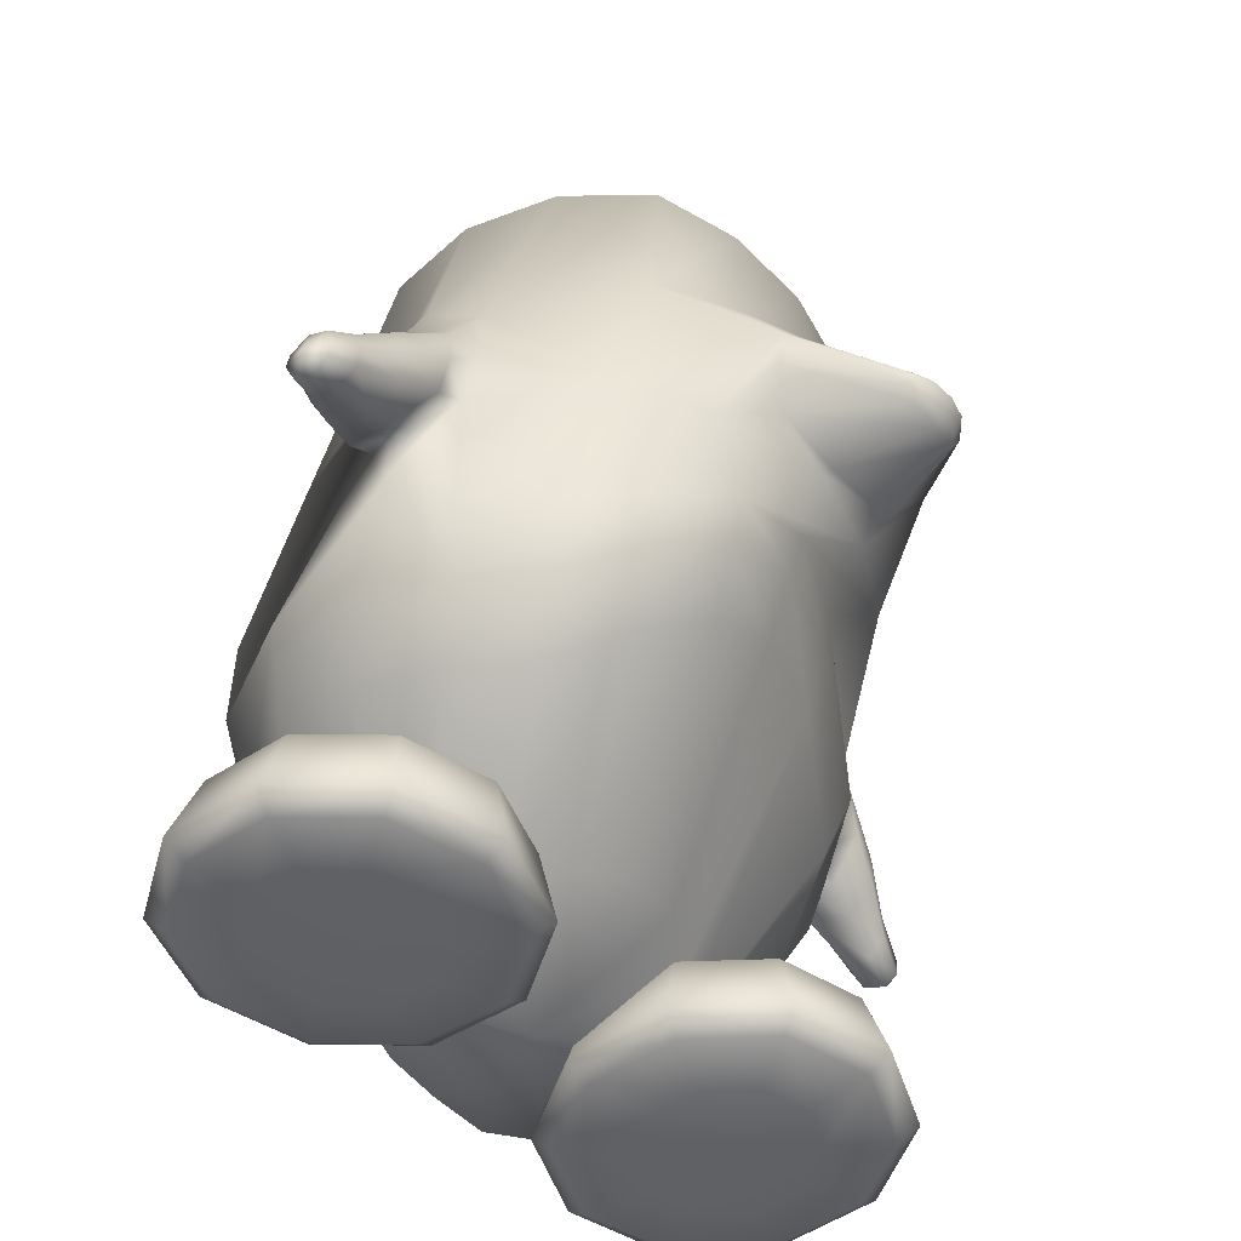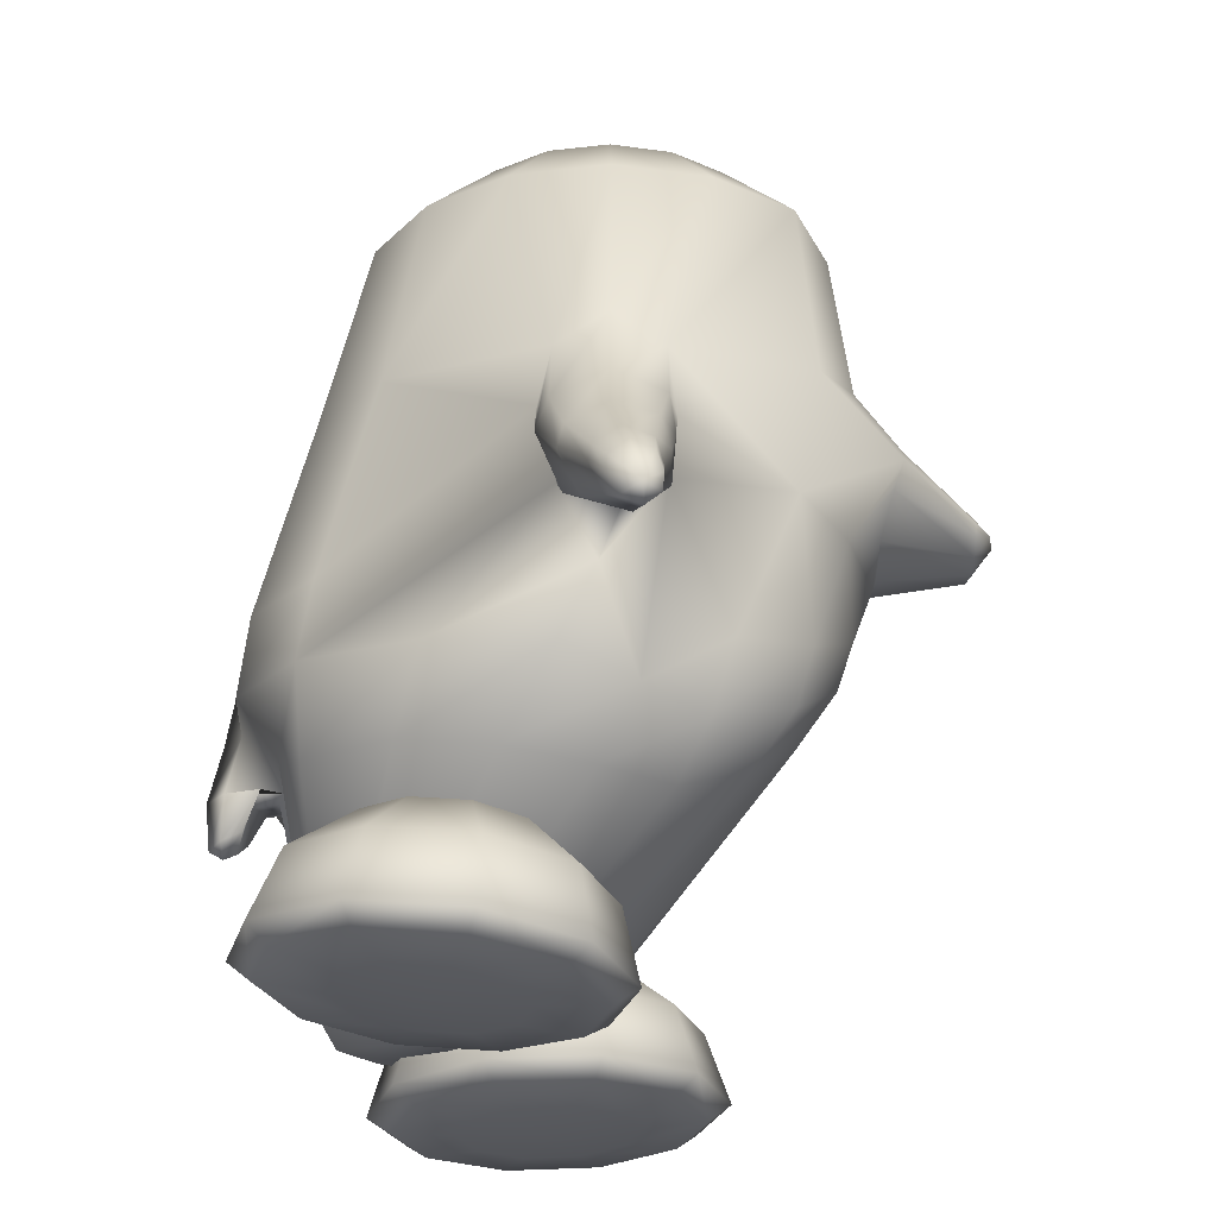
<metadata>
{"format":"obj","ext":"obj","renderer":"f3d","projection":"perspective","resolution":1024,"background":"white","views":[{"elev":-48.2,"azim":-31.9,"up":"+Y"},{"elev":-26.9,"azim":-67.2,"up":"+Y"}]}
</metadata>
<code>
o tux
v 0.1788 0.6826 0.5326
v -0.01009 0.6848 0.5875
v 0.3491 0.6922 0.4279
v -0.1938 0.6987 0.5832
v 0.47 0.711 0.2879
v -0.3633 0.6974 0.4747
v 0.5043 0.7118 0.08872
v -0.4786 0.6961 0.3104
v 0.4606 0.7103 -0.1075
v -0.5218 0.6966 0.1149
v 0.3466 0.7081 -0.2701
v -0.4852 0.6999 -0.08247
v 0.1802 0.7067 -0.3754
v -0.3745 0.7045 -0.251
v -0.01396 0.707 -0.4086
v -0.2084 0.7072 -0.3651
v 0.1153 0.8718 0.3853
v -0.000795 0.8798 0.4323
v 0.2283 0.8828 0.3307
v -0.1265 0.879 0.4095
v 0.2968 0.8841 0.2214
v -0.2343 0.8783 0.3405
v 0.3187 0.8846 0.09458
v -0.3081 0.8778 0.2361
v 0.2905 0.8846 -0.0301
v -0.336 0.8779 0.1115
v 0.2171 0.884 -0.1344
v -0.3138 0.8787 -0.01415
v 0.1096 0.8832 -0.2023
v -0.2441 0.8804 -0.1215
v -0.01492 0.8826 -0.223
v -0.1392 0.8817 -0.1948
v -0.00832 0.9787 0.1041
v -0.2275 0.2933 -0.4627
v -0.4287 0.2886 -0.3317
v 0.003446 0.2856 -0.5058
v -0.5674 0.2608 -0.1245
v 0.222 0.2691 -0.4609
v -0.5759 0.2509 0.233
v 0.4785 0.2821 -0.2357
v -0.5643 0.3056 0.344
v 0.5504 0.3401 -0.153
v -0.4895 0.2513 0.4274
v 0.5662 0.2877 -0.04285
v -0.2502 0.2817 0.6425
v 0.5649 0.3151 0.2803
v -0.03582 0.3488 0.6389
v 0.4135 0.3653 0.4395
v 0.1982 0.3835 0.5698
v -0.04649 -0.1963 0.6191
v -0.2303 -0.2802 0.605
v 0.1468 -0.09511 0.5322
v -0.3883 -0.3174 0.5122
v 0.3397 -0.02556 0.3459
v -0.5323 -0.05262 0.4446
v 0.6473 0.003268 -0.06941
v -0.6031 -0.1301 0.3826
v 0.6479 -0.08411 -0.1564
v -0.6162 -0.06681 0.2612
v 0.5467 -0.02935 -0.2301
v -0.6373 -0.1744 -0.2066
v 0.2687 -0.1831 -0.5499
v -0.4945 -0.1455 -0.4177
v -0.001171 -0.154 -0.607
v -0.2668 -0.143 -0.5643
v -0.2783 -0.2975 -0.5874
v -0.4858 -0.3055 -0.4446
v 0.003448 -0.3156 -0.6306
v -0.6265 -0.3291 -0.2428
v 0.282 -0.3421 -0.5766
v -0.6727 -0.3581 0.03127
v 0.5124 -0.3479 -0.4099
v -0.6199 -0.3765 0.2668
v 0.6421 -0.2839 -0.1872
v -0.4949 -0.4242 0.3716
v 0.5674 -0.1779 0.07903
v -0.3706 -0.4553 0.4569
v 0.3278 -0.1184 0.3397
v -0.2188 -0.3925 0.5634
v 0.1342 -0.1876 0.5094
v -0.05014 -0.2918 0.5859
v -0.02404 -0.3879 0.4872
v -0.1795 -0.4836 0.4611
v 0.1365 -0.2938 0.4264
v -0.3143 -0.5495 0.3652
v 0.3242 -0.2489 0.2805
v -0.4433 -0.5447 0.2697
v 0.52 -0.3244 0.04733
v -0.5474 -0.5245 0.1266
v 0.5698 -0.4161 -0.1952
v -0.595 -0.5017 -0.05756
v 0.4825 -0.4935 -0.4049
v -0.5455 -0.4842 -0.2693
v 0.2835 -0.5003 -0.5507
v -0.4146 -0.4117 -0.3877
v 0.03114 -0.4256 -0.5579
v -0.236 -0.4147 -0.4813
v 0.006063 -0.8459 -0.1831
v -0.02438 -0.792 -0.4819
v -0.1404 -0.7874 -0.4341
v 0.09769 -0.8003 -0.5143
v -0.2357 -0.7862 -0.3626
v 0.2101 -0.7983 -0.4797
v -0.2928 -0.787 -0.278
v 0.2962 -0.7893 -0.4299
v -0.3167 -0.7872 -0.1575
v 0.3262 -0.7708 -0.3213
v -0.2885 -0.7852 -0.0339
v 0.3059 -0.7485 -0.1819
v -0.1975 -0.7648 0.0658
v 0.2375 -0.7028 -0.03619
v -0.08739 -0.7377 0.1264
v 0.1408 -0.6943 0.07926
v 0.02701 -0.7167 0.1359
v 0.1505 0.01505 0.6027
v -0.1088 -0.01247 0.6397
v 0.3412 0.06062 0.4679
v -0.3117 -0.007502 0.6153
v 0.4993 0.1118 0.3027
v -0.01014 0.1353 0.7041
v 0.4074 0.1735 0.5252
v 0.02719 0.05033 0.6603
v 0.314 0.08543 0.5423
v -0.01497 0.1931 0.7295
v 0.4635 0.225 0.5189
v 0.06487 0.2599 0.7023
v 0.3983 0.2811 0.5546
v 0.1712 0.3017 0.656
v 0.2882 0.3101 0.6042
v 0.2298 0.3255 0.6336
v 0.1747 0.0438 0.6038
v -0.3216 -0.3027 -0.5232
v -0.2033 -0.3047 -0.5687
v -0.264 -0.4104 -0.4514
v -0.1731 -0.4128 -0.4862
v -0.3035 -0.4089 -0.4862
v -0.1951 -0.4107 -0.5279
v -0.3325 -0.42 -0.5474
v -0.2149 -0.422 -0.5926
v -0.2578 -0.4243 -0.5284
v -0.2894 -0.4149 -0.6112
v -0.2871 -0.5138 -0.6007
v -0.2672 -0.5197 -0.5488
v -0.3141 -0.507 -0.5611
v -0.2403 -0.5083 -0.5895
v -0.2959 -0.4867 -0.5232
v -0.2278 -0.4878 -0.5494
v -0.2772 -0.5306 -0.5742
v -0.5023 0.09095 0.4494
v 0.606 0.1342 -0.04025
v -0.6076 0.1064 0.2175
v 0.4955 0.1405 -0.2645
v -0.6651 0.08109 0.2673
v 0.5622 0.1163 -0.2804
v -0.6361 0.1342 0.3742
v 0.6297 0.1778 -0.191
v -0.5739 0.09582 0.4631
v 0.6646 0.1484 -0.09532
v -0.5934 -0.1048 0.4729
v 0.7181 -0.05113 -0.1017
v -0.6592 -0.1734 0.4167
v 0.711 -0.1223 -0.1872
v -0.6773 -0.1279 0.3001
v 0.616 -0.08477 -0.2618
v -0.5766 0.003356 0.476
v 0.6966 0.05743 -0.08701
v -0.6844 0.005835 0.2481
v 0.5654 0.0432 -0.2995
v -0.738 -0.000736 0.4161
v 0.7357 0.05252 -0.2544
v -0.7701 -0.04641 0.3425
v 0.6924 0.003059 -0.3208
v -0.6958 -0.02164 0.4932
v 0.7815 0.03605 -0.1795
v -0.7136 -0.2156 0.4485
v 0.7692 -0.1602 -0.2185
v -0.6819 -0.1634 0.5032
v 0.796 -0.1056 -0.1633
v -0.7502 -0.1863 0.3675
v 0.7154 -0.1351 -0.2909
v -0.6833 -0.09059 0.5097
v 0.796 -0.03173 -0.1612
v -0.7748 -0.09902 0.3314
v 0.6896 -0.04962 -0.3301
v -0.8131 -0.1026 0.4689
v 0.8274 -0.04198 -0.2939
v -0.8324 -0.1384 0.4217
v 0.7995 -0.08007 -0.3344
v -0.7835 -0.1201 0.5189
v 0.8571 -0.05715 -0.2432
v -0.7782 -0.22 0.5279
v 0.8703 -0.1563 -0.2342
v -0.797 -0.2593 0.4936
v 0.8535 -0.1971 -0.2679
v -0.821 -0.2355 0.4406
v 0.8179 -0.1761 -0.3152
v -0.7767 -0.1695 0.5303
v 0.8675 -0.1059 -0.2316
v -0.8348 -0.1773 0.4171
v 0.7999 -0.1191 -0.3389
v -0.8797 -0.1945 0.4704
v 0.8697 -0.1306 -0.3509
v -0.8644 -0.1635 0.5044
v 0.8888 -0.09803 -0.3204
v -0.8458 -0.1834 0.5447
v 0.9157 -0.1158 -0.2841
v -0.8446 -0.2671 0.5553
v 0.9311 -0.1986 -0.2779
v -0.8542 -0.2906 0.5255
v 0.9122 -0.2236 -0.3012
v -0.875 -0.2754 0.4875
v 0.8886 -0.2103 -0.3383
v -0.8484 -0.2321 0.56
v 0.9342 -0.1631 -0.2787
v -0.8837 -0.2271 0.4674
v 0.8718 -0.1631 -0.3559
v -0.8879 -0.2631 0.5375
v 0.9372 -0.1939 -0.3242
v -0.6239 -0.2434 0.3464
v 0.6684 -0.1934 -0.1782
v -0.4187 -0.5834 -0.02275
v 0.441 -0.557 -0.2223
v -0.2448 -0.6277 -0.0289
v 0.2646 -0.5949 -0.2131
v -0.1195 -0.7454 -0.03838
v 0.1366 -0.7084 -0.1998
v -0.07842 -0.8984 -0.05167
v 0.0902 -0.8601 -0.1921
v -0.1271 -0.9296 -0.05415
v 0.1376 -0.8931 -0.1939
v -0.257 -0.9373 -0.05476
v 0.2667 -0.906 -0.2022
v -0.2916 -0.9262 -0.1625
v 0.294 -0.9085 -0.3122
v -0.1867 -0.9113 -0.2406
v 0.185 -0.8989 -0.3846
v -0.1472 -0.8775 -0.2669
v 0.145 -0.8671 -0.4122
v -0.1791 -0.7278 -0.2249
v 0.1842 -0.7152 -0.3905
v -0.2809 -0.6159 -0.1396
v 0.292 -0.5983 -0.3284
v -0.3673 -0.6114 -0.2018
v 0.3767 -0.6037 -0.3933
v -0.3327 -0.7124 -0.3393
v 0.33 -0.7185 -0.5152
v -0.3248 -0.859 -0.3991
v 0.3134 -0.8705 -0.5568
v -0.3405 -0.895 -0.3552
v 0.3309 -0.9017 -0.5101
v -0.3802 -0.9165 -0.2283
v 0.3782 -0.91 -0.3847
v -0.4892 -0.9118 -0.227
v 0.4871 -0.9096 -0.391
v -0.5295 -0.8866 -0.3535
v 0.5194 -0.9006 -0.522
v -0.5431 -0.849 -0.3973
v 0.531 -0.8687 -0.5706
v -0.5215 -0.7037 -0.3372
v 0.5184 -0.7166 -0.5266
v -0.4759 -0.6066 -0.1999
v 0.4855 -0.603 -0.3988
v -0.5635 -0.6088 -0.132
v 0.5775 -0.6009 -0.3369
v -0.6733 -0.7073 -0.2197
v 0.6778 -0.7131 -0.4196
v -0.7183 -0.8534 -0.2616
v 0.715 -0.8647 -0.447
v -0.6813 -0.8904 -0.236
v 0.6787 -0.8971 -0.415
v -0.5768 -0.9141 -0.1592
v 0.5791 -0.9076 -0.3292
v -0.6096 -0.9223 -0.05065
v 0.619 -0.9048 -0.2229
v -0.7381 -0.9047 -0.04807
v 0.7479 -0.8921 -0.2308
v -0.7839 -0.8699 -0.0446
v 0.795 -0.859 -0.2343
v -0.7301 -0.7215 -0.03178
v 0.747 -0.7082 -0.2354
v -0.5963 -0.617 -0.0235
v 0.6175 -0.5981 -0.2306
v -0.5618 -0.6281 0.08422
v 0.5902 -0.5954 -0.1203
v -0.6704 -0.7407 0.1548
v 0.6997 -0.7036 -0.04432
v -0.7149 -0.892 0.1708
v 0.7404 -0.8538 -0.01376
v -0.6783 -0.9239 0.1385
v 0.7006 -0.8876 -0.03972
v -0.5751 -0.9334 0.05706
v 0.5917 -0.9021 -0.1126
v -0.4338 -0.9402 -0.05363
v 0.443 -0.9158 -0.2123
v -0.4864 -0.9431 0.1228
v 0.5076 -0.9008 -0.0405
v -0.5248 -0.9407 0.2524
v 0.5549 -0.8852 0.08517
v -0.5376 -0.9115 0.3024
v 0.572 -0.851 0.1305
v -0.5168 -0.7576 0.2687
v 0.554 -0.7012 0.08057
v -0.4731 -0.6378 0.15
v 0.506 -0.5941 -0.04816
v -0.3644 -0.6412 0.1485
v 0.397 -0.5928 -0.04233
v -0.3281 -0.7656 0.2665
v 0.3654 -0.7019 0.09162
v -0.3197 -0.9207 0.2999
v 0.3543 -0.8518 0.1432
v -0.3361 -0.9487 0.2502
v 0.3663 -0.8859 0.09622
v -0.3775 -0.9477 0.1216
v 0.3987 -0.9012 -0.03412
v -0.2899 -0.9455 0.05374
v 0.3067 -0.9032 -0.0959
v -0.1843 -0.9448 0.1328
v 0.207 -0.8892 -0.01073
v -0.1444 -0.9159 0.1644
v 0.1703 -0.8553 0.01981
v -0.1764 -0.76 0.1493
v 0.2058 -0.7034 -0.01552
v -0.2771 -0.6376 0.08036
v 0.3048 -0.5933 -0.1049
v 0.2121 0.1254 0.8005
v 0.24 0.09375 0.7869
v 0.389 0.1384 0.7222
v 0.3643 0.1029 0.7319
v 0.2002 0.1443 0.8063
v 0.3989 0.1589 0.7183
v 0.2295 0.1714 0.7938
v 0.3669 0.1815 0.733
v 0.2733 0.19 0.7748
v 0.3215 0.1935 0.7534
v 0.2974 0.1998 0.7655
v 0.3034 0.08859 0.7607
v 0.3178 0.1434 0.8021
v 0.2642 0.1436 0.816
v 0.3636 0.1509 0.772
f 33 18 17
f 17 19 33
f 33 20 18
f 19 21 33
f 33 22 20
f 21 23 33
f 33 24 22
f 23 25 33
f 33 26 24
f 25 27 33
f 33 28 26
f 27 29 33
f 33 30 28
f 29 31 33
f 33 32 30
f 31 32 33
f 1 17 18
f 1 18 2
f 1 3 19
f 1 19 17
f 2 18 20
f 2 20 4
f 21 19 3
f 21 3 5
f 4 20 22
f 4 22 6
f 23 21 5
f 23 5 7
f 6 22 24
f 6 24 8
f 25 23 7
f 25 7 9
f 8 24 26
f 8 26 10
f 27 25 9
f 27 9 11
f 10 26 28
f 10 28 12
f 29 27 11
f 29 11 13
f 12 28 30
f 12 30 14
f 31 29 13
f 31 13 15
f 14 30 32
f 14 32 16
f 32 31 15
f 32 15 16
f 14 16 34
f 14 34 35
f 34 16 15
f 34 15 36
f 12 14 35
f 12 35 37
f 36 15 13
f 36 13 38
f 10 12 37
f 10 37 39
f 38 13 11
f 38 11 40
f 8 10 39
f 8 39 41
f 40 11 9
f 40 9 42
f 6 8 41
f 6 41 43
f 42 9 7
f 42 7 44
f 4 6 43
f 4 43 45
f 44 7 5
f 44 5 46
f 2 4 45
f 2 45 47
f 46 5 3
f 46 3 48
f 1 2 47
f 1 47 49
f 1 49 48
f 1 48 3
f 37 35 63
f 37 63 61
f 64 36 38
f 64 38 62
f 35 34 65
f 35 65 63
f 65 34 36
f 65 36 64
f 61 63 67
f 61 67 69
f 68 64 62
f 68 62 70
f 59 61 69
f 59 69 71
f 70 62 60
f 70 60 72
f 53 55 75
f 53 75 77
f 76 56 54
f 76 54 78
f 51 53 77
f 51 77 79
f 78 54 52
f 78 52 80
f 50 51 79
f 50 79 81
f 80 52 50
f 80 50 81
f 81 79 83
f 81 83 82
f 84 80 81
f 84 81 82
f 79 77 85
f 79 85 83
f 86 78 80
f 86 80 84
f 77 75 87
f 77 87 85
f 88 76 78
f 88 78 86
f 75 73 89
f 75 89 87
f 90 74 76
f 90 76 88
f 73 71 91
f 73 91 89
f 92 72 74
f 92 74 90
f 71 69 93
f 71 93 91
f 94 70 72
f 94 72 92
f 69 67 95
f 69 95 93
f 96 68 70
f 96 70 94
f 93 95 100
f 93 100 102
f 101 96 94
f 101 94 103
f 91 93 102
f 91 102 104
f 103 94 92
f 103 92 105
f 89 91 104
f 89 104 106
f 105 92 90
f 105 90 107
f 87 89 106
f 87 106 108
f 107 90 88
f 107 88 109
f 85 87 108
f 85 108 110
f 109 88 86
f 109 86 111
f 83 85 110
f 83 110 112
f 111 86 84
f 111 84 113
f 82 83 112
f 82 112 114
f 113 84 82
f 113 82 114
f 98 114 112
f 113 114 98
f 98 112 110
f 111 113 98
f 98 110 108
f 109 111 98
f 98 108 106
f 107 109 98
f 98 106 104
f 105 107 98
f 98 104 102
f 103 105 98
f 98 102 100
f 101 103 98
f 98 100 99
f 99 101 98
f 116 51 50
f 116 50 115
f 50 52 117
f 50 117 115
f 118 53 51
f 118 51 116
f 52 54 119
f 52 119 117
f 53 118 55
f 56 119 54
f 118 45 43
f 44 46 119
f 115 131 122
f 115 122 116
f 123 131 115
f 123 115 117
f 116 122 120
f 121 123 117
f 116 120 124
f 116 124 118
f 125 121 117
f 125 117 119
f 45 118 124
f 125 119 46
f 45 124 47
f 48 125 46
f 47 124 126
f 127 125 48
f 47 126 128
f 129 127 48
f 49 128 130
f 130 129 49
f 47 128 49
f 49 129 48
f 132 63 65
f 65 64 133
f 66 132 65
f 65 133 66
f 132 67 63
f 64 68 133
f 67 132 134
f 67 134 95
f 135 133 68
f 135 68 96
f 134 99 100
f 101 99 135
f 95 134 100
f 101 135 96
f 134 97 99
f 99 97 135
f 134 132 138
f 134 138 136
f 139 133 135
f 139 135 137
f 97 134 136
f 97 136 140
f 137 135 97
f 137 97 140
f 132 66 141
f 132 141 138
f 141 66 133
f 141 133 139
f 138 141 142
f 138 142 144
f 142 141 139
f 142 139 145
f 140 136 146
f 140 146 143
f 147 137 140
f 147 140 143
f 136 138 144
f 136 144 146
f 145 139 137
f 145 137 147
f 148 146 144
f 145 147 148
f 142 148 144
f 145 148 142
f 148 143 146
f 147 143 148
f 151 37 61
f 62 38 152
f 59 151 61
f 62 152 60
f 151 39 37
f 38 40 152
f 43 149 118
f 119 150 44
f 149 55 118
f 119 56 150
f 41 39 153
f 41 153 155
f 154 40 42
f 154 42 156
f 43 41 155
f 43 155 157
f 156 42 44
f 156 44 158
f 57 55 159
f 57 159 161
f 160 56 58
f 160 58 162
f 59 57 161
f 59 161 163
f 162 58 60
f 162 60 164
f 149 43 157
f 149 157 165
f 158 44 150
f 158 150 166
f 55 149 165
f 55 165 159
f 166 150 56
f 166 56 160
f 39 151 167
f 39 167 153
f 168 152 40
f 168 40 154
f 151 59 163
f 151 163 167
f 164 60 152
f 164 152 168
f 155 153 171
f 155 171 169
f 172 154 156
f 172 156 170
f 157 155 169
f 157 169 173
f 170 156 158
f 170 158 174
f 161 159 177
f 161 177 175
f 178 160 162
f 178 162 176
f 163 161 175
f 163 175 179
f 176 162 164
f 176 164 180
f 165 157 173
f 165 173 181
f 174 158 166
f 174 166 182
f 159 165 181
f 159 181 177
f 182 166 160
f 182 160 178
f 153 167 183
f 153 183 171
f 184 168 154
f 184 154 172
f 167 163 179
f 167 179 183
f 180 164 168
f 180 168 184
f 169 171 187
f 169 187 185
f 188 172 170
f 188 170 186
f 173 169 185
f 173 185 189
f 186 170 174
f 186 174 190
f 175 177 191
f 175 191 193
f 192 178 176
f 192 176 194
f 179 175 193
f 179 193 195
f 194 176 180
f 194 180 196
f 181 173 189
f 181 189 197
f 190 174 182
f 190 182 198
f 177 181 197
f 177 197 191
f 198 182 178
f 198 178 192
f 171 183 199
f 171 199 187
f 200 184 172
f 200 172 188
f 183 179 195
f 183 195 199
f 196 180 184
f 196 184 200
f 185 187 201
f 185 201 203
f 202 188 186
f 202 186 204
f 189 185 203
f 189 203 205
f 204 186 190
f 204 190 206
f 193 191 207
f 193 207 209
f 208 192 194
f 208 194 210
f 195 193 209
f 195 209 211
f 210 194 196
f 210 196 212
f 197 189 205
f 197 205 213
f 206 190 198
f 206 198 214
f 191 197 213
f 191 213 207
f 214 198 192
f 214 192 208
f 187 199 215
f 187 215 201
f 216 200 188
f 216 188 202
f 199 195 211
f 199 211 215
f 212 196 200
f 212 200 216
f 207 217 209
f 210 218 208
f 207 213 217
f 218 214 208
f 205 217 213
f 214 218 206
f 203 217 205
f 206 218 204
f 201 217 203
f 204 218 202
f 201 215 217
f 218 216 202
f 211 217 215
f 216 218 212
f 209 217 211
f 212 218 210
f 219 59 71
f 72 60 220
f 73 219 71
f 72 220 74
f 219 57 59
f 60 58 220
f 219 75 55
f 56 76 220
f 57 219 55
f 56 220 58
f 219 73 75
f 76 74 220
f 293 233 231
f 232 234 294
f 231 233 235
f 231 235 229
f 236 234 232
f 236 232 230
f 229 235 237
f 229 237 227
f 238 236 230
f 238 230 228
f 227 237 239
f 227 239 225
f 240 238 228
f 240 228 226
f 225 239 241
f 225 241 223
f 242 240 226
f 242 226 224
f 223 241 221
f 222 242 224
f 241 243 221
f 222 244 242
f 239 245 243
f 239 243 241
f 244 246 240
f 244 240 242
f 237 247 245
f 237 245 239
f 246 248 238
f 246 238 240
f 235 249 247
f 235 247 237
f 248 250 236
f 248 236 238
f 233 251 249
f 233 249 235
f 250 252 234
f 250 234 236
f 293 251 233
f 234 252 294
f 293 253 251
f 252 254 294
f 251 253 255
f 251 255 249
f 256 254 252
f 256 252 250
f 249 255 257
f 249 257 247
f 258 256 250
f 258 250 248
f 247 257 259
f 247 259 245
f 260 258 248
f 260 248 246
f 245 259 261
f 245 261 243
f 262 260 246
f 262 246 244
f 243 261 221
f 222 262 244
f 261 263 221
f 222 264 262
f 259 265 263
f 259 263 261
f 264 266 260
f 264 260 262
f 257 267 265
f 257 265 259
f 266 268 258
f 266 258 260
f 255 269 267
f 255 267 257
f 268 270 256
f 268 256 258
f 253 271 269
f 253 269 255
f 270 272 254
f 270 254 256
f 293 271 253
f 254 272 294
f 293 273 271
f 272 274 294
f 271 273 275
f 271 275 269
f 276 274 272
f 276 272 270
f 269 275 277
f 269 277 267
f 278 276 270
f 278 270 268
f 267 277 279
f 267 279 265
f 280 278 268
f 280 268 266
f 265 279 281
f 265 281 263
f 282 280 266
f 282 266 264
f 263 281 221
f 222 282 264
f 281 283 221
f 222 284 282
f 279 285 283
f 279 283 281
f 284 286 280
f 284 280 282
f 277 287 285
f 277 285 279
f 286 288 278
f 286 278 280
f 275 289 287
f 275 287 277
f 288 290 276
f 288 276 278
f 273 291 289
f 273 289 275
f 290 292 274
f 290 274 276
f 293 291 273
f 274 292 294
f 293 295 291
f 292 296 294
f 291 295 297
f 291 297 289
f 298 296 292
f 298 292 290
f 289 297 299
f 289 299 287
f 300 298 290
f 300 290 288
f 287 299 301
f 287 301 285
f 302 300 288
f 302 288 286
f 285 301 303
f 285 303 283
f 304 302 286
f 304 286 284
f 283 303 221
f 222 304 284
f 303 305 221
f 222 306 304
f 301 307 305
f 301 305 303
f 306 308 302
f 306 302 304
f 299 309 307
f 299 307 301
f 308 310 300
f 308 300 302
f 297 311 309
f 297 309 299
f 310 312 298
f 310 298 300
f 295 313 311
f 295 311 297
f 312 314 296
f 312 296 298
f 293 313 295
f 296 314 294
f 293 315 313
f 314 316 294
f 313 315 317
f 313 317 311
f 318 316 314
f 318 314 312
f 311 317 319
f 311 319 309
f 320 318 312
f 320 312 310
f 309 319 321
f 309 321 307
f 322 320 310
f 322 310 308
f 307 321 323
f 307 323 305
f 324 322 308
f 324 308 306
f 305 323 221
f 222 324 306
f 323 223 221
f 222 224 324
f 321 225 223
f 321 223 323
f 224 226 322
f 224 322 324
f 319 227 225
f 319 225 321
f 226 228 320
f 226 320 322
f 317 229 227
f 317 227 319
f 228 230 318
f 228 318 320
f 315 231 229
f 315 229 317
f 230 232 316
f 230 316 318
f 293 231 315
f 316 232 294
f 120 122 326
f 120 326 325
f 123 121 327
f 123 327 328
f 124 120 325
f 124 325 329
f 121 125 330
f 121 330 327
f 126 124 329
f 126 329 331
f 125 127 332
f 125 332 330
f 128 126 331
f 128 331 333
f 127 129 334
f 127 334 332
f 130 128 333
f 130 333 335
f 129 130 335
f 129 335 334
f 122 131 336
f 122 336 326
f 131 123 328
f 131 328 336
f 329 338 331
f 331 338 337
f 331 337 333
f 333 337 335
f 334 335 337
f 332 334 337
f 332 337 339
f 330 332 339
f 328 339 337
f 328 337 336
f 326 336 337
f 326 337 338
f 325 326 338
f 325 338 329
f 327 339 328
f 327 330 339

</code>
